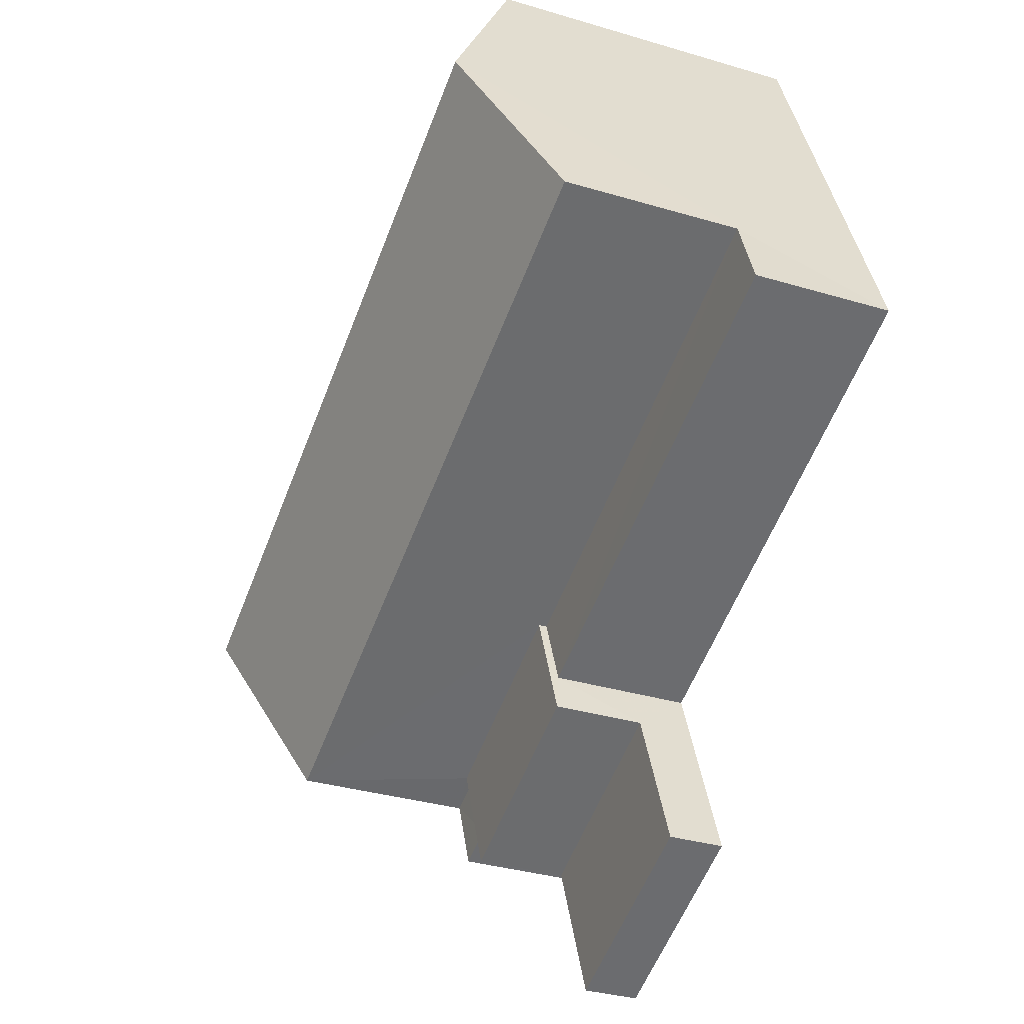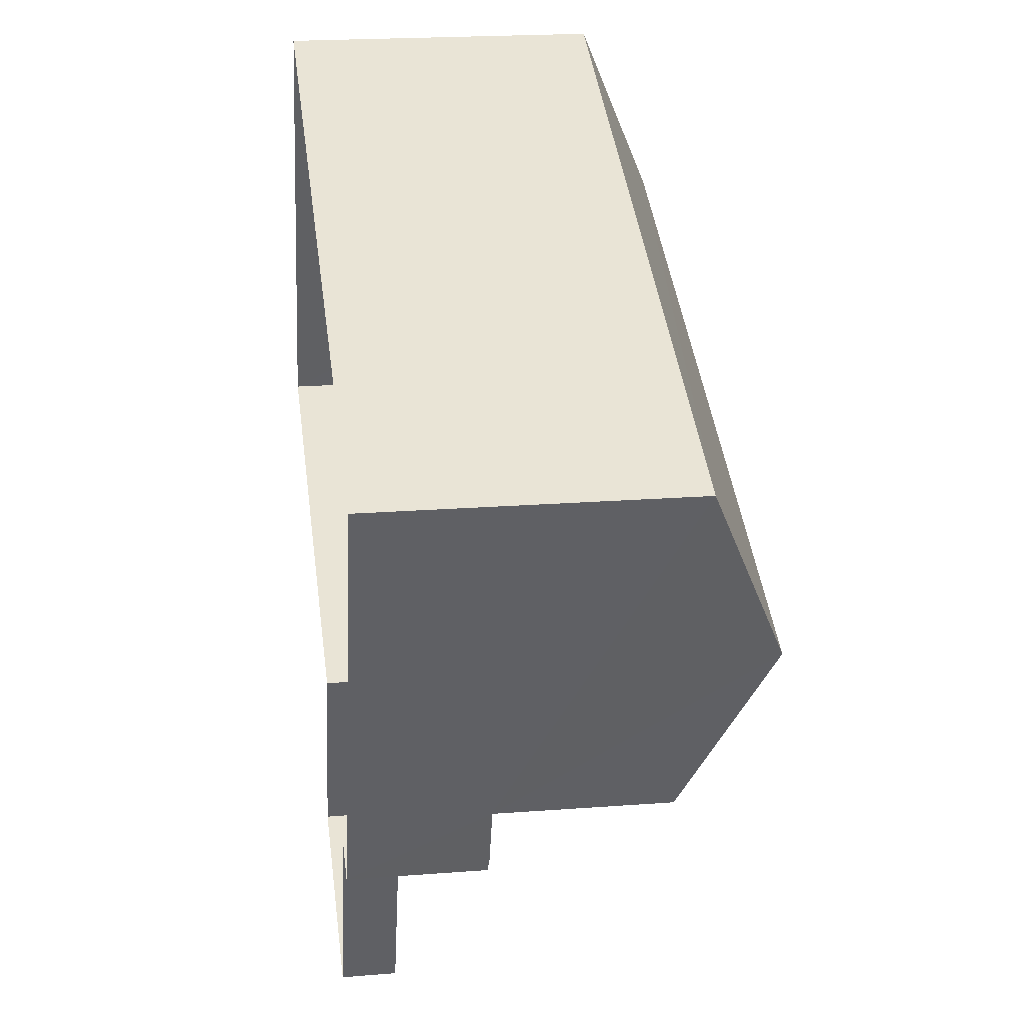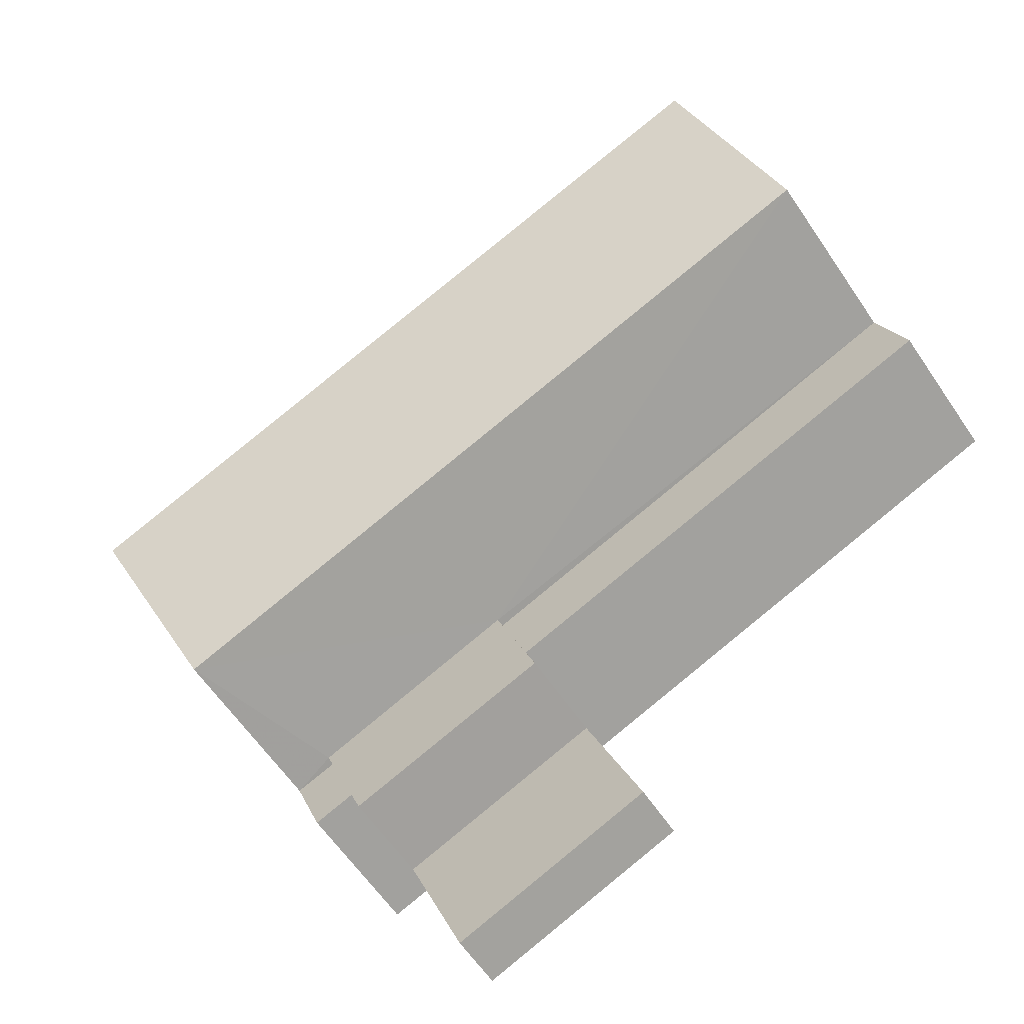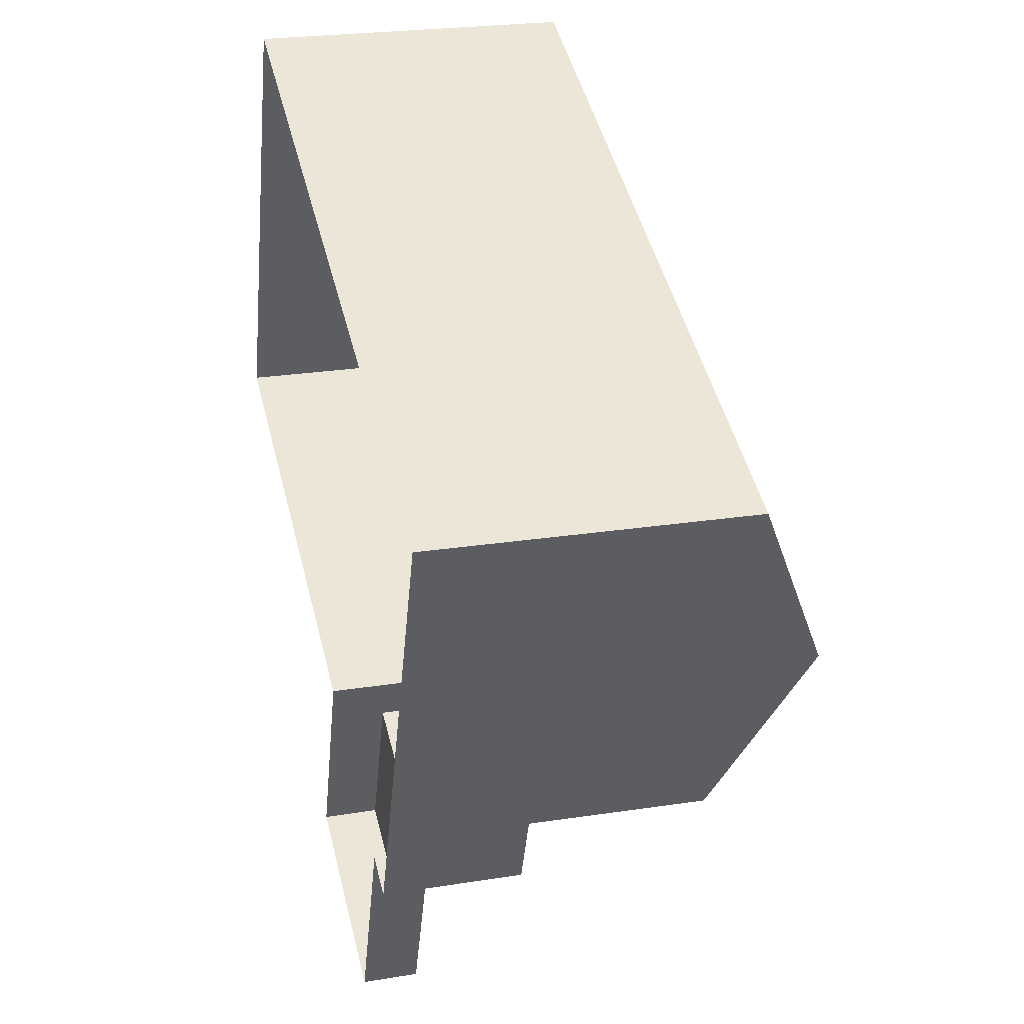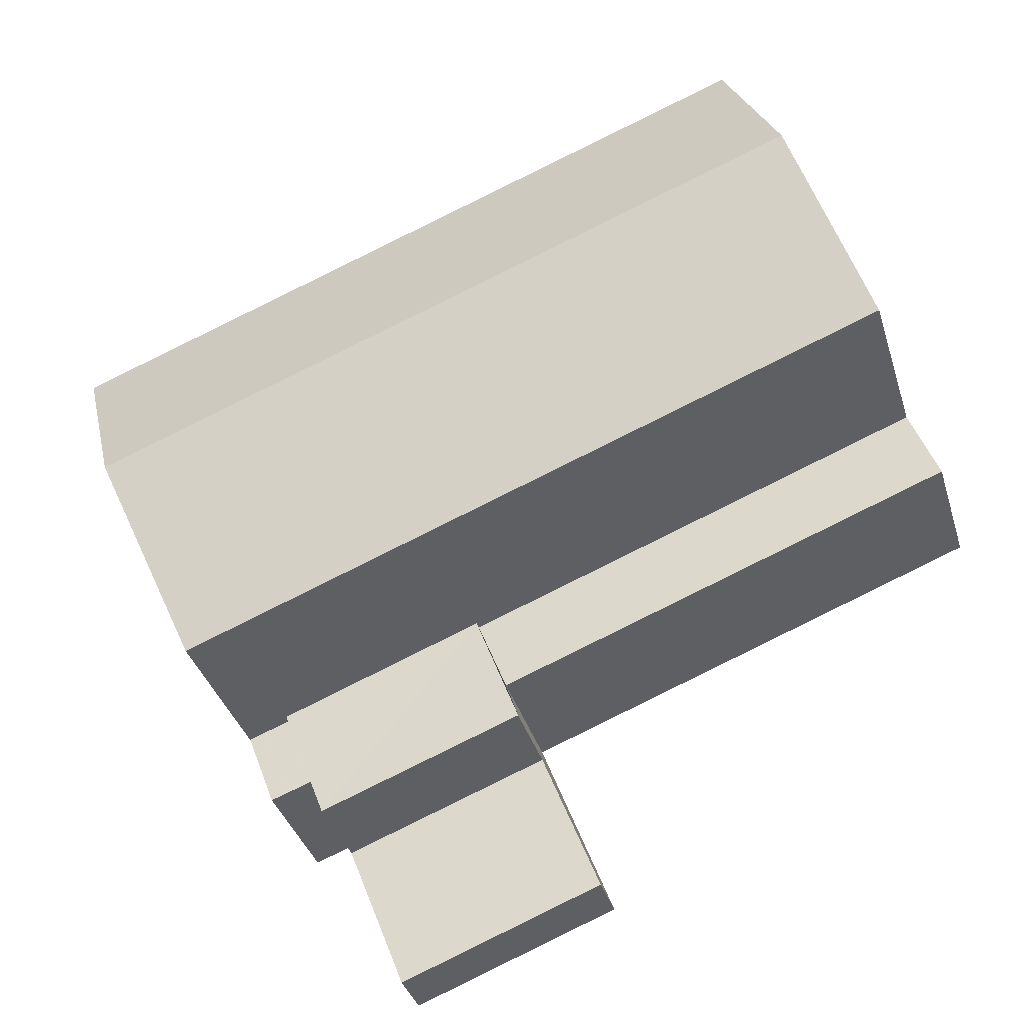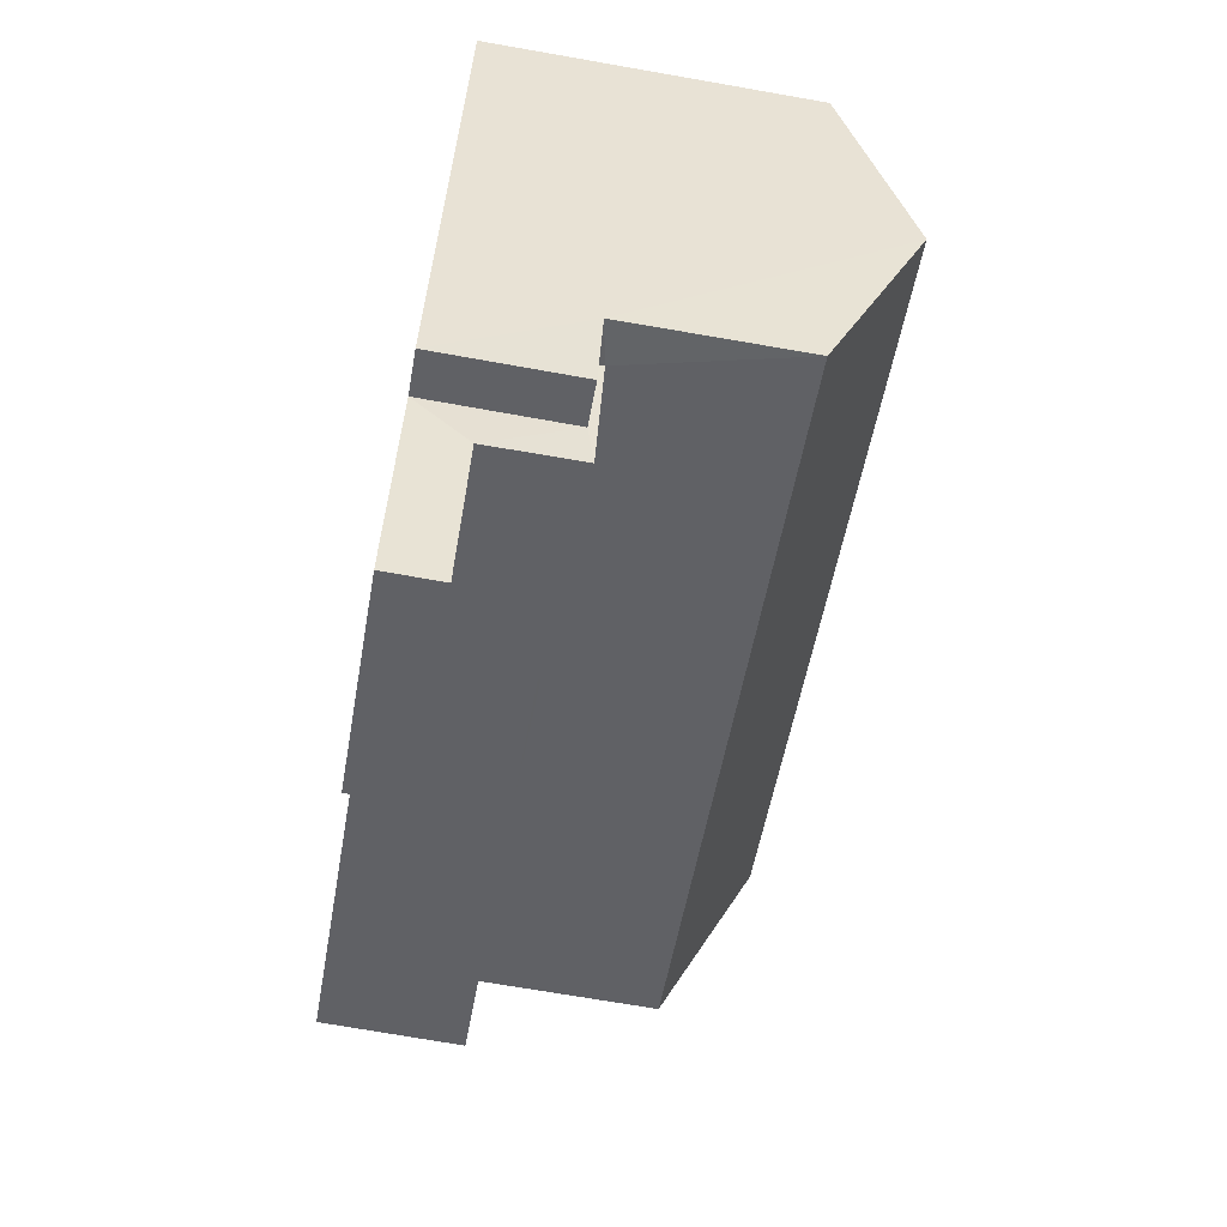
<metadata>
{"format":"obj","ext":"obj","renderer":"f3d","projection":"perspective","resolution":1024,"background":"white","views":[{"elev":-33.7,"azim":67.8,"up":"+Y"},{"elev":20.9,"azim":-97.8,"up":"+Y"},{"elev":-60.9,"azim":33.9,"up":"+Y"},{"elev":24.1,"azim":-104.4,"up":"+Y"},{"elev":-36.3,"azim":16.1,"up":"+Y"},{"elev":-70.8,"azim":-100.0,"up":"+Y"}]}
</metadata>
<code>
v -2.194e+05 -1.233e+05 33.12
v -2.194e+05 -1.233e+05 33.12
v -2.194e+05 -1.233e+05 33.12
v -2.194e+05 -1.233e+05 33.12
v -2.194e+05 -1.233e+05 33.12
v -2.194e+05 -1.233e+05 33.12
v -2.194e+05 -1.233e+05 33.12
v -2.194e+05 -1.233e+05 33.12
v -2.194e+05 -1.233e+05 34.05
v -2.194e+05 -1.233e+05 34.05
v -2.194e+05 -1.233e+05 34.05
v -2.194e+05 -1.233e+05 34.05
v -2.194e+05 -1.233e+05 35.62
v -2.194e+05 -1.233e+05 35.62
v -2.194e+05 -1.233e+05 35.62
v -2.194e+05 -1.233e+05 35.62
v -2.194e+05 -1.233e+05 39.91
v -2.194e+05 -1.233e+05 38.49
v -2.194e+05 -1.233e+05 39.91
v -2.194e+05 -1.233e+05 38.49
v -2.194e+05 -1.233e+05 38.49
v -2.194e+05 -1.233e+05 38.49
v -2.194e+05 -1.233e+05 35.48
v -2.194e+05 -1.233e+05 35.48
v -2.194e+05 -1.233e+05 35.48
v -2.194e+05 -1.233e+05 35.48
v -2.194e+05 -1.233e+05 35.48
v -2.194e+05 -1.233e+05 35.48
v -2.194e+05 -1.233e+05 35.48
v -2.194e+05 -1.233e+05 35.48
f 1 2 3
f 3 4 5
f 1 6 2
f 7 4 8
f 4 2 8
f 3 2 4
f 9 10 11
f 12 9 11
f 13 14 15
f 13 16 14
f 17 18 19
f 17 20 18
f 19 21 17
f 19 22 21
f 23 24 25
f 23 26 24
f 27 28 29
f 30 27 29
f 4 25 5
f 4 23 25
f 11 7 8
f 11 10 7
f 7 9 4
f 7 10 9
f 4 9 23
f 16 26 23
f 16 23 14
f 23 9 14
f 19 18 24
f 22 19 24
f 18 3 24
f 24 3 5
f 24 5 25
f 16 22 24
f 24 26 16
f 13 21 22
f 29 21 13
f 30 29 13
f 13 22 16
f 20 17 29
f 20 29 1
f 17 21 29
f 1 29 6
f 6 29 28
f 12 11 8
f 12 8 2
f 15 12 27
f 13 15 27
f 30 13 27
f 27 12 2
f 18 1 3
f 18 20 1
f 9 15 14
f 9 12 15
f 27 6 28
f 27 2 6

</code>
